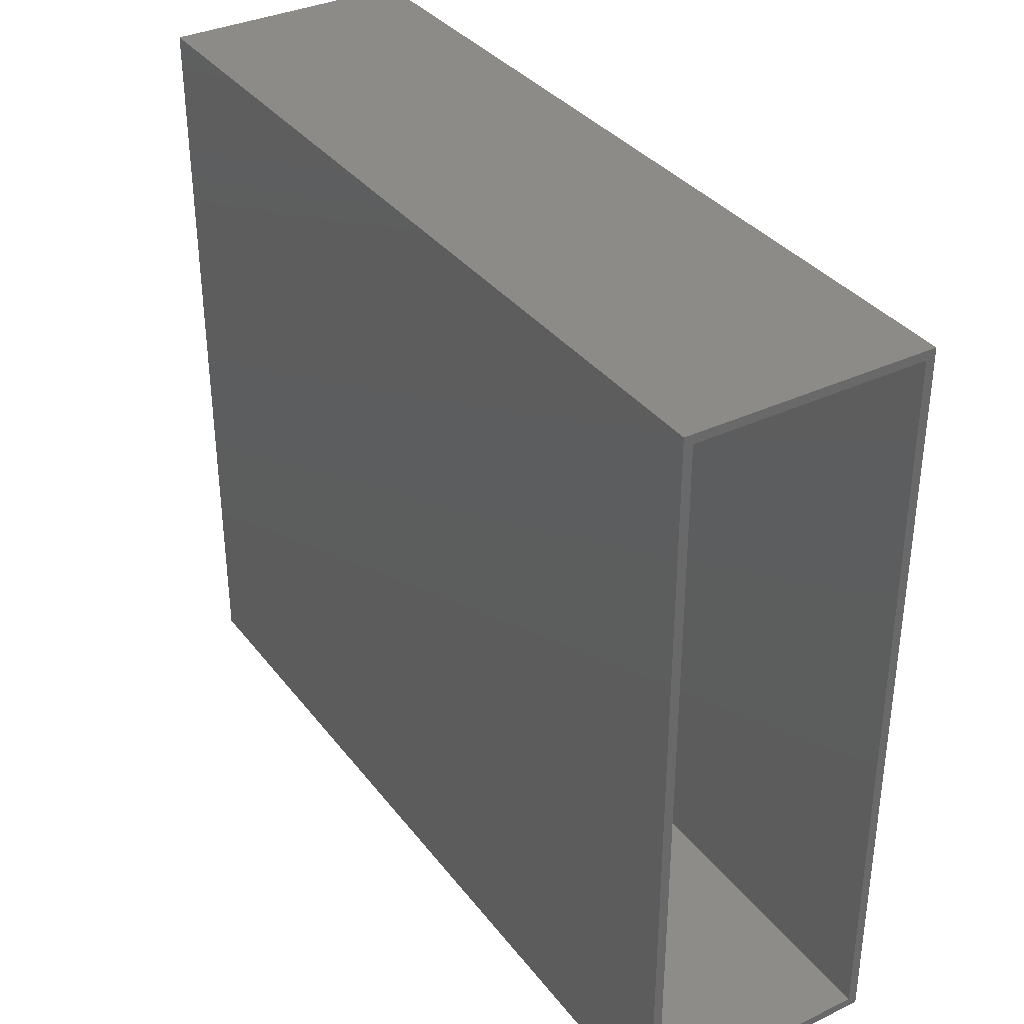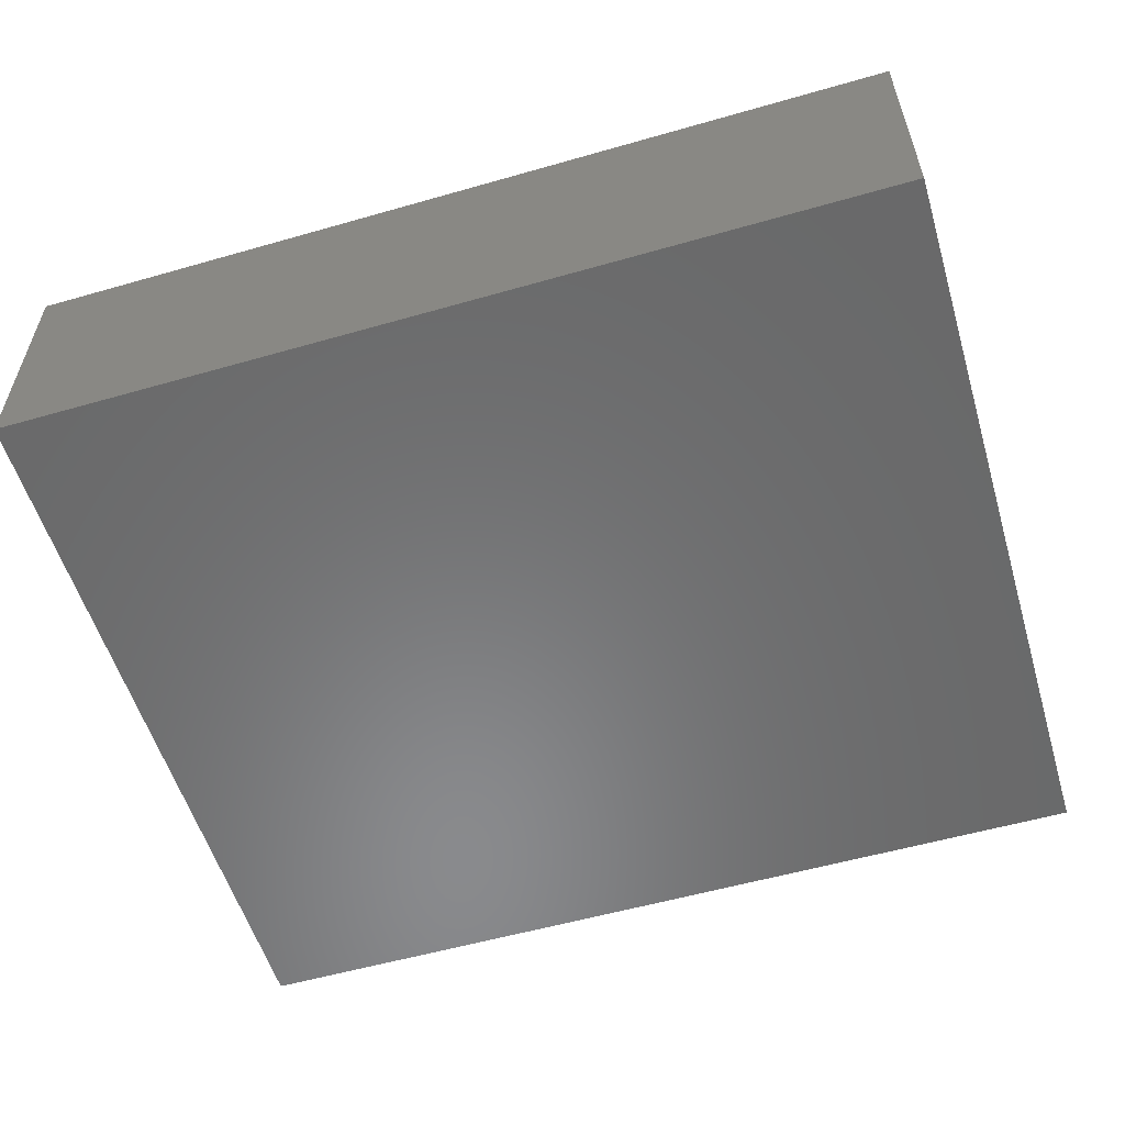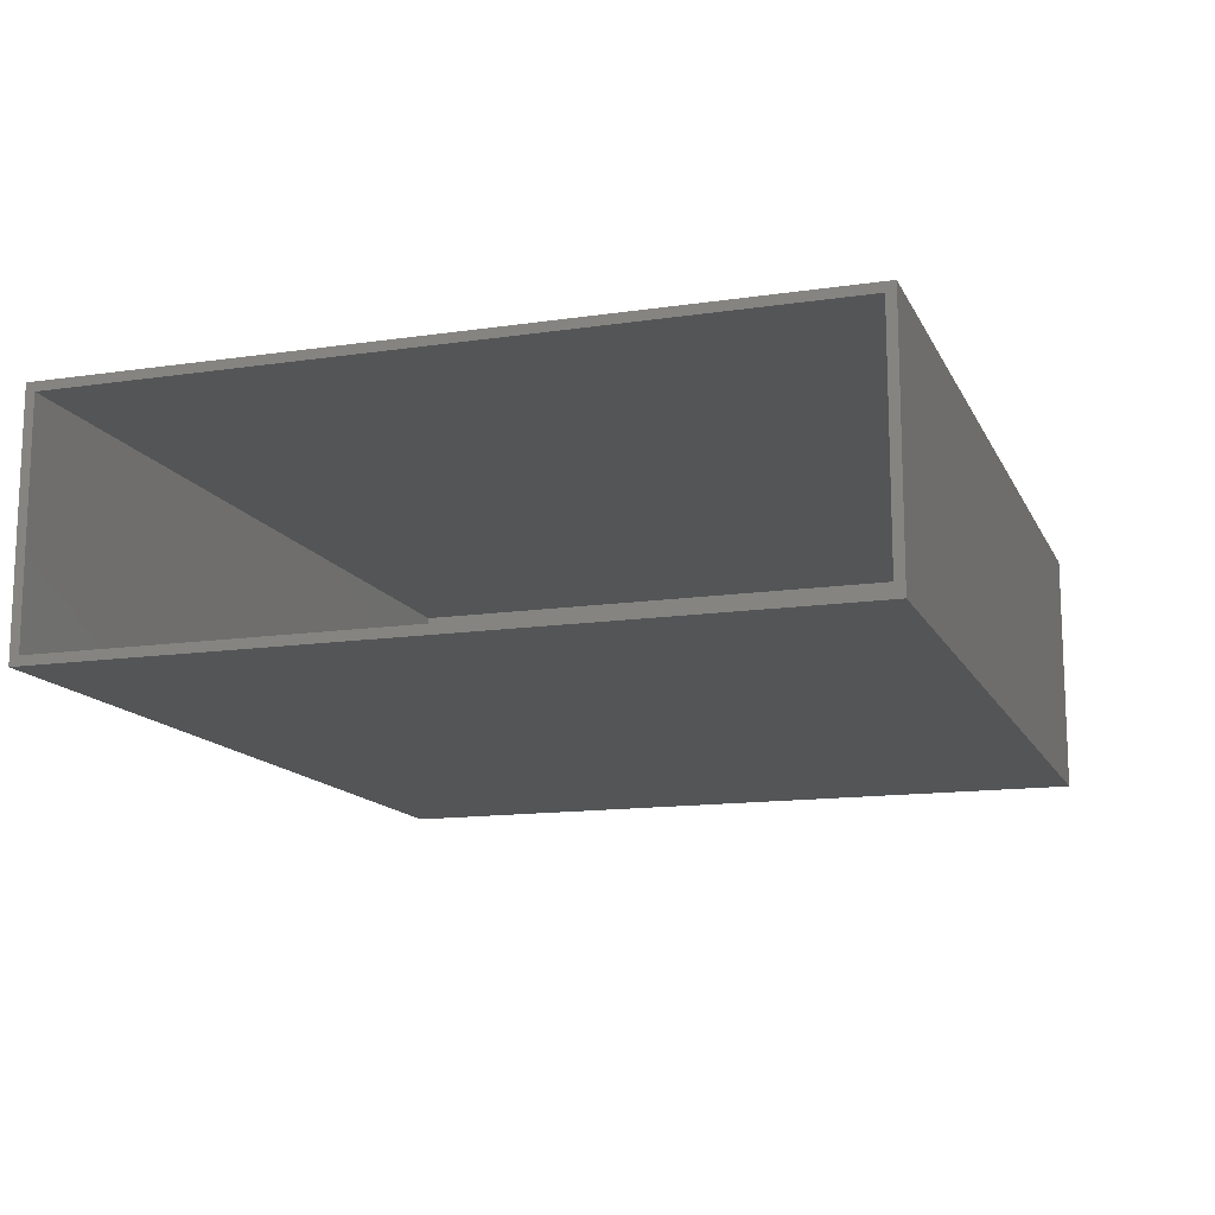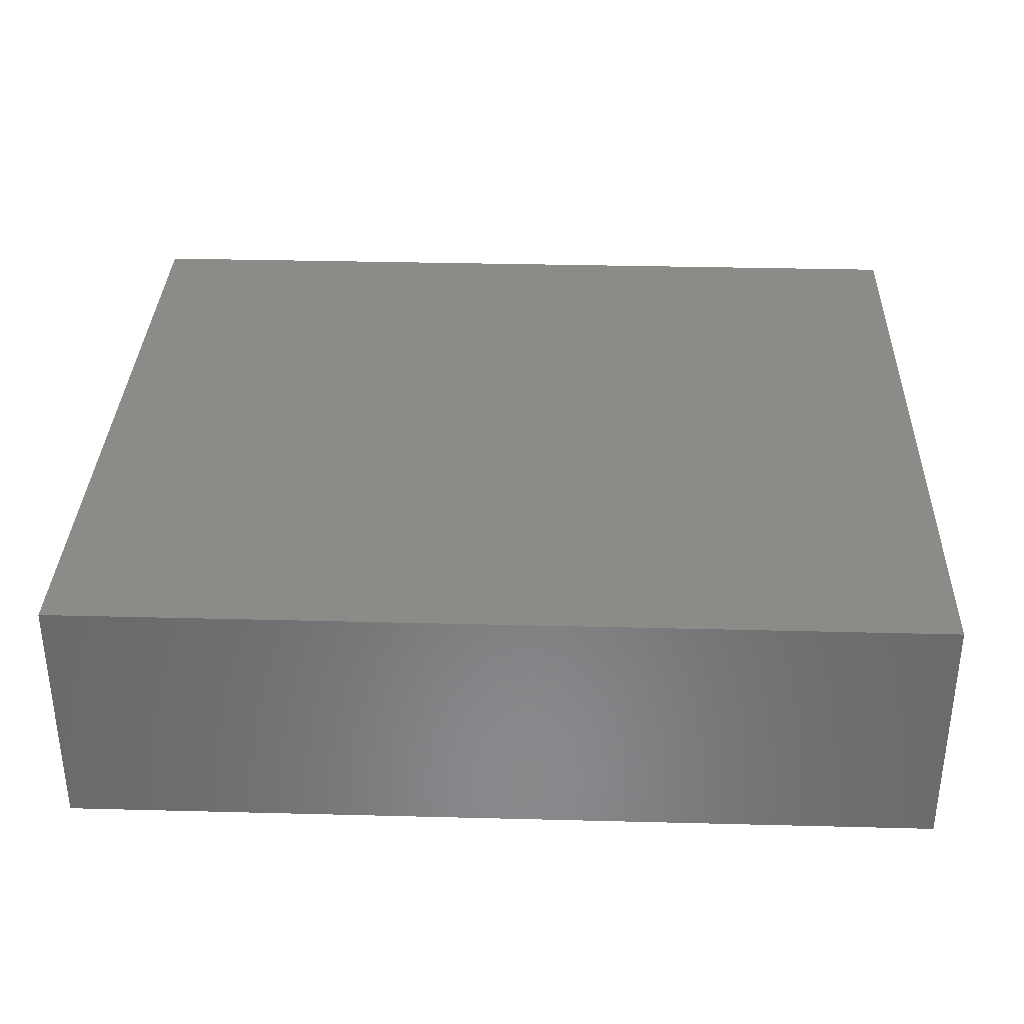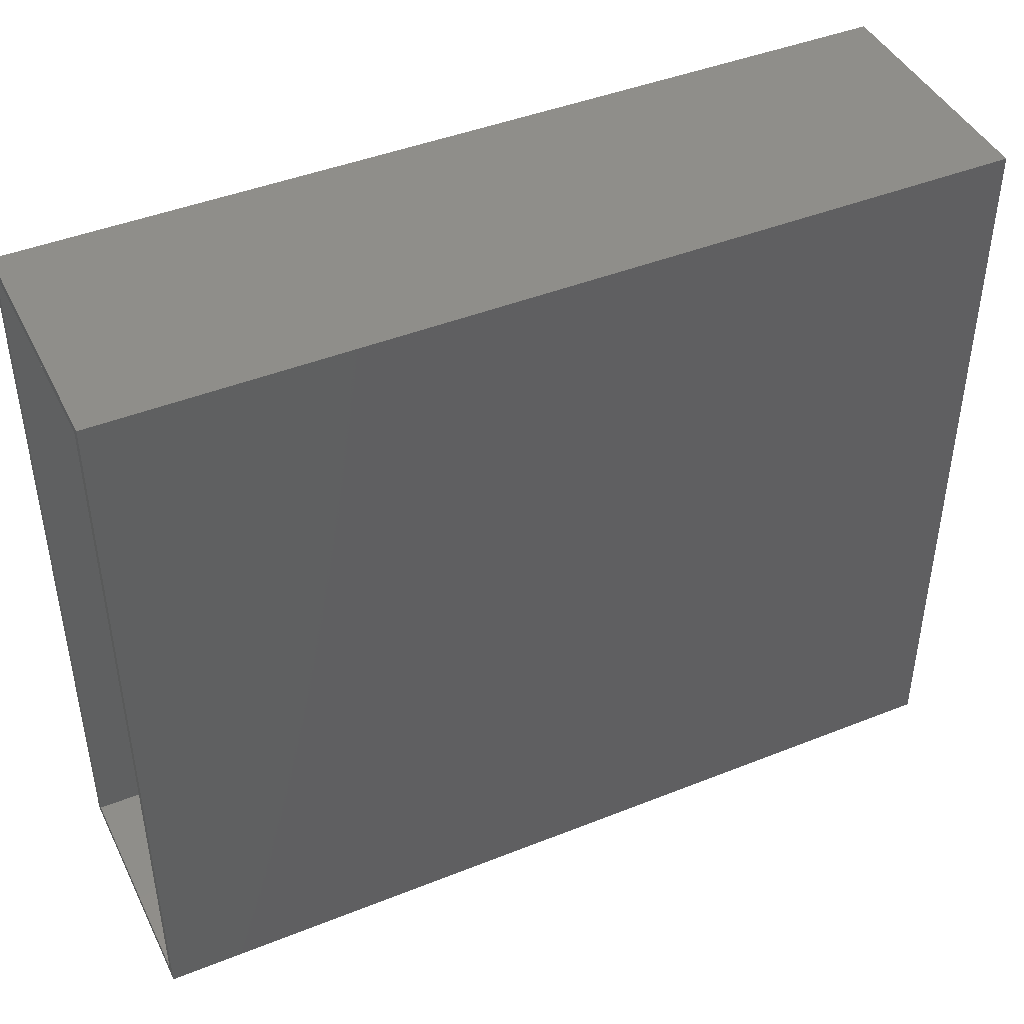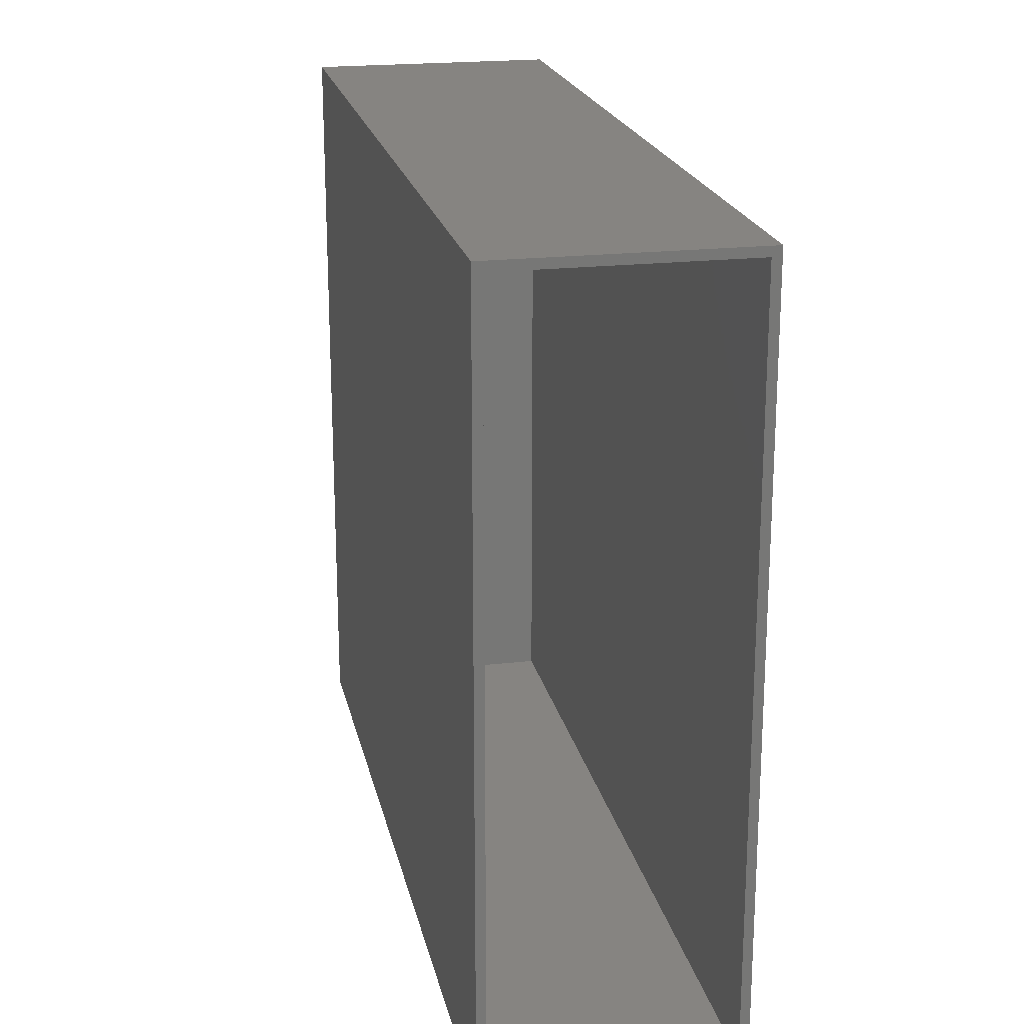
<metadata>
{"format":"stl","ext":"stl","renderer":"f3d","projection":"perspective","resolution":1024,"background":"white","views":[{"elev":35.0,"azim":-122.1,"up":"+Y"},{"elev":-56.0,"azim":16.7,"up":"+Z"},{"elev":-13.7,"azim":-71.7,"up":"+Z"},{"elev":34.0,"azim":-178.0,"up":"+Z"},{"elev":43.8,"azim":-25.1,"up":"+Y"},{"elev":20.7,"azim":-101.8,"up":"+Y"}]}
</metadata>
<code>
# stl→obj: 16 verts, 28 faces
v -0.75 0.6395 0
v -0.75 0.6317 0.007812
v -0.75 0.6395 0.2109
v -0.75 0 0
v -0.75 0.007812 0.007812
v -0.75 0 0.2109
v -0.75 0.6317 0.2031
v -0.75 0.007812 0.2031
v -0.007812 0.007812 0.2031
v -0.007812 0.007812 0.007812
v -0.007812 0.6317 0.2031
v -0.007812 0.6317 0.007812
v 0 0 0.2109
v 0 0.6395 0.2109
v 0 0 0
v 0 0.6395 0
f 1 2 3
f 1 4 2
f 4 5 2
f 4 6 5
f 7 3 2
f 6 3 7
f 6 7 8
f 6 8 5
f 8 9 5
f 5 9 10
f 11 7 12
f 12 7 2
f 2 5 12
f 12 5 10
f 7 11 8
f 8 11 9
f 9 11 10
f 10 11 12
f 6 13 3
f 3 13 14
f 4 1 15
f 15 1 16
f 14 16 3
f 3 16 1
f 13 15 14
f 14 15 16
f 6 4 13
f 13 4 15

</code>
